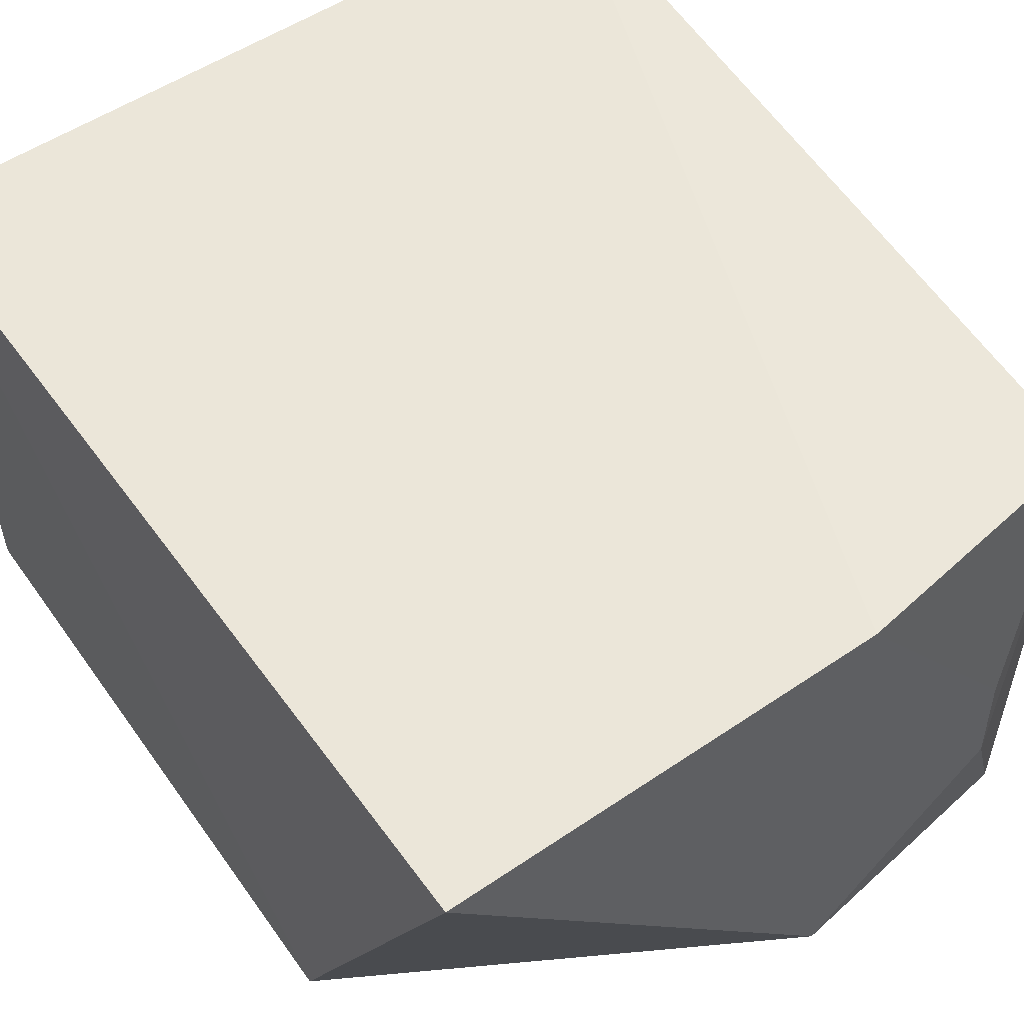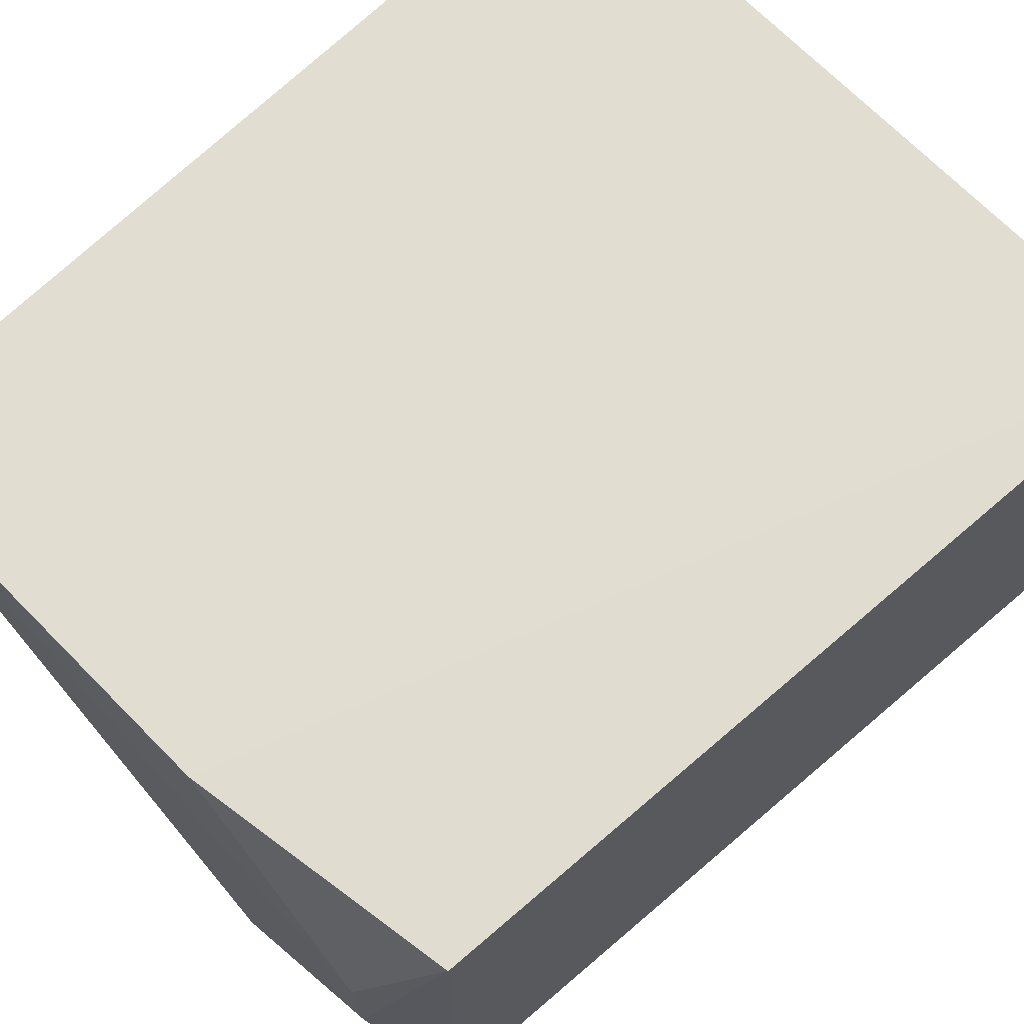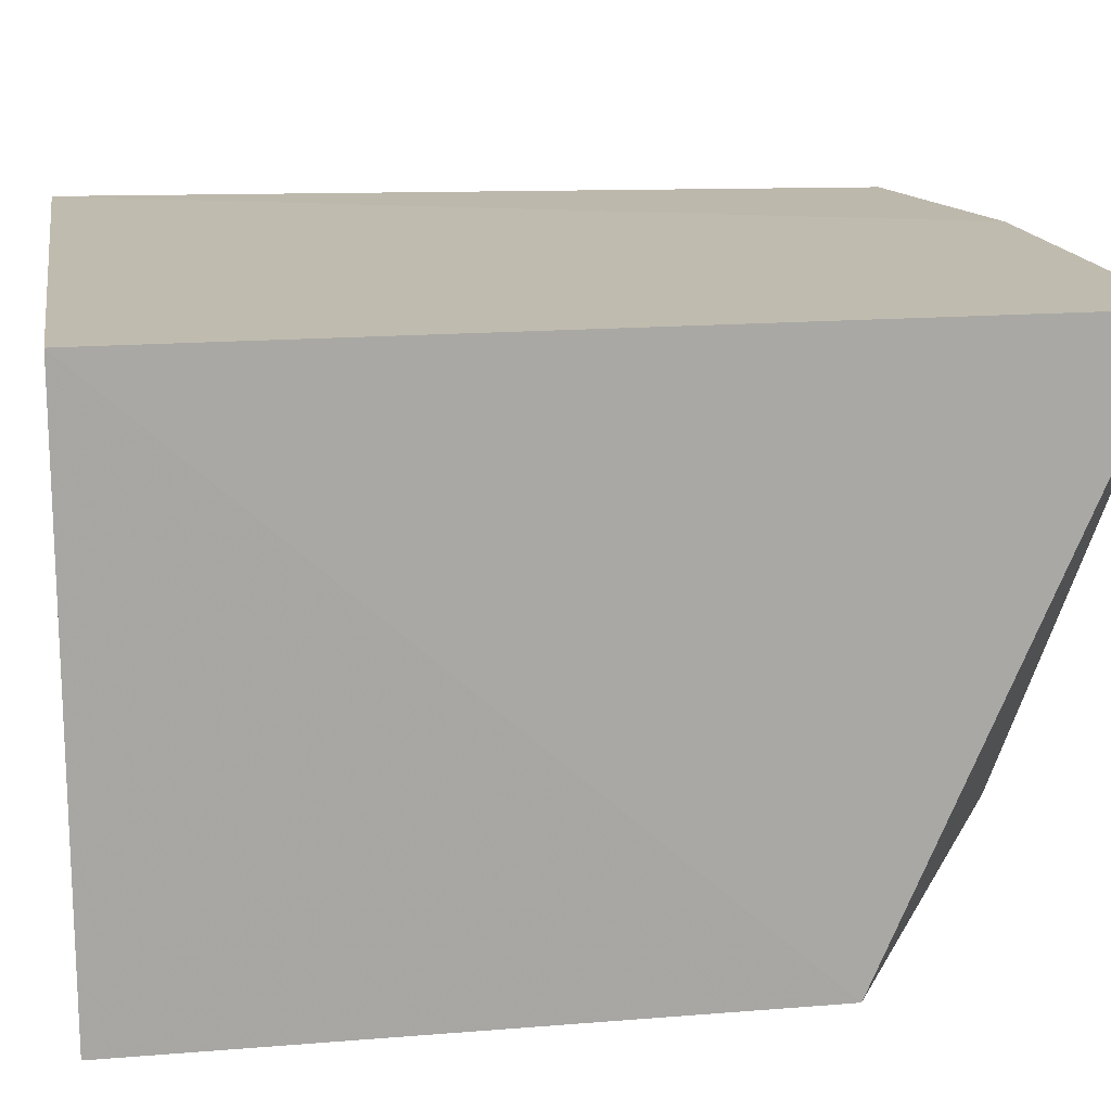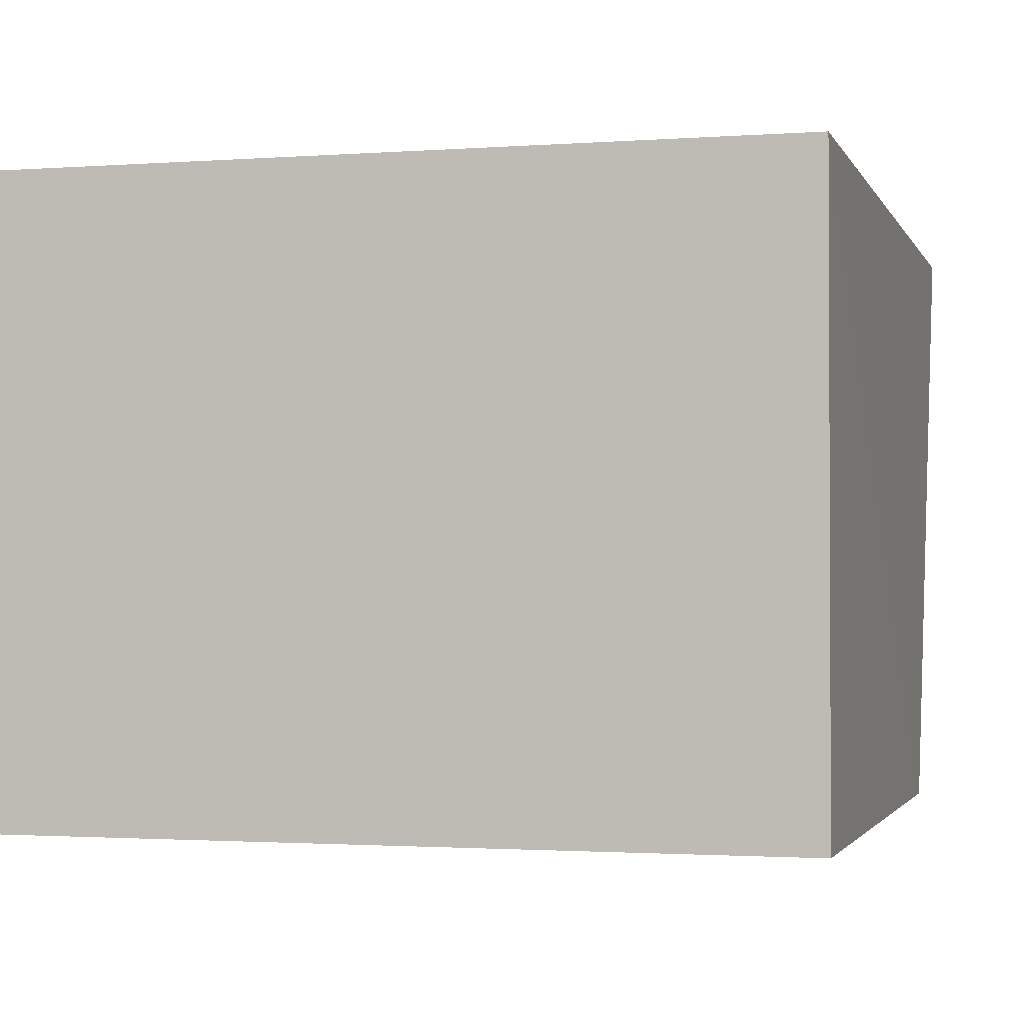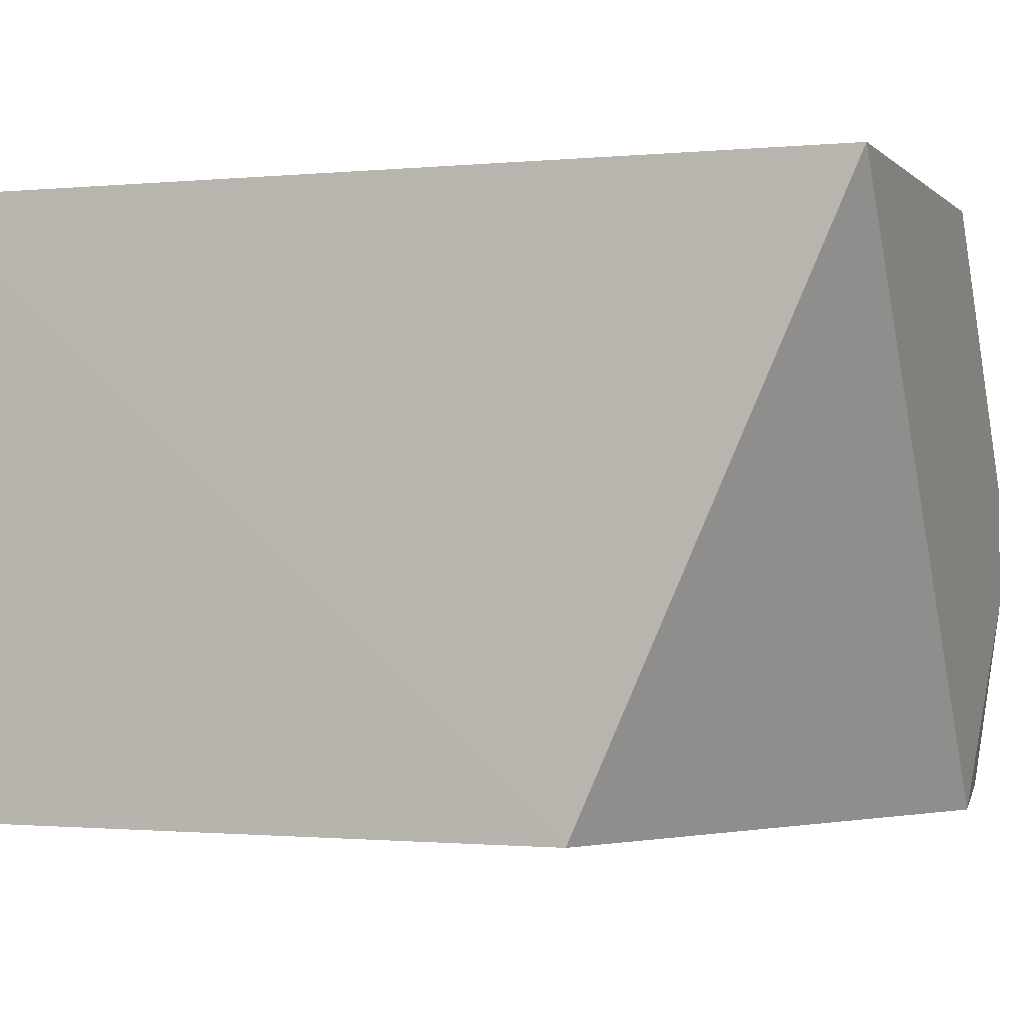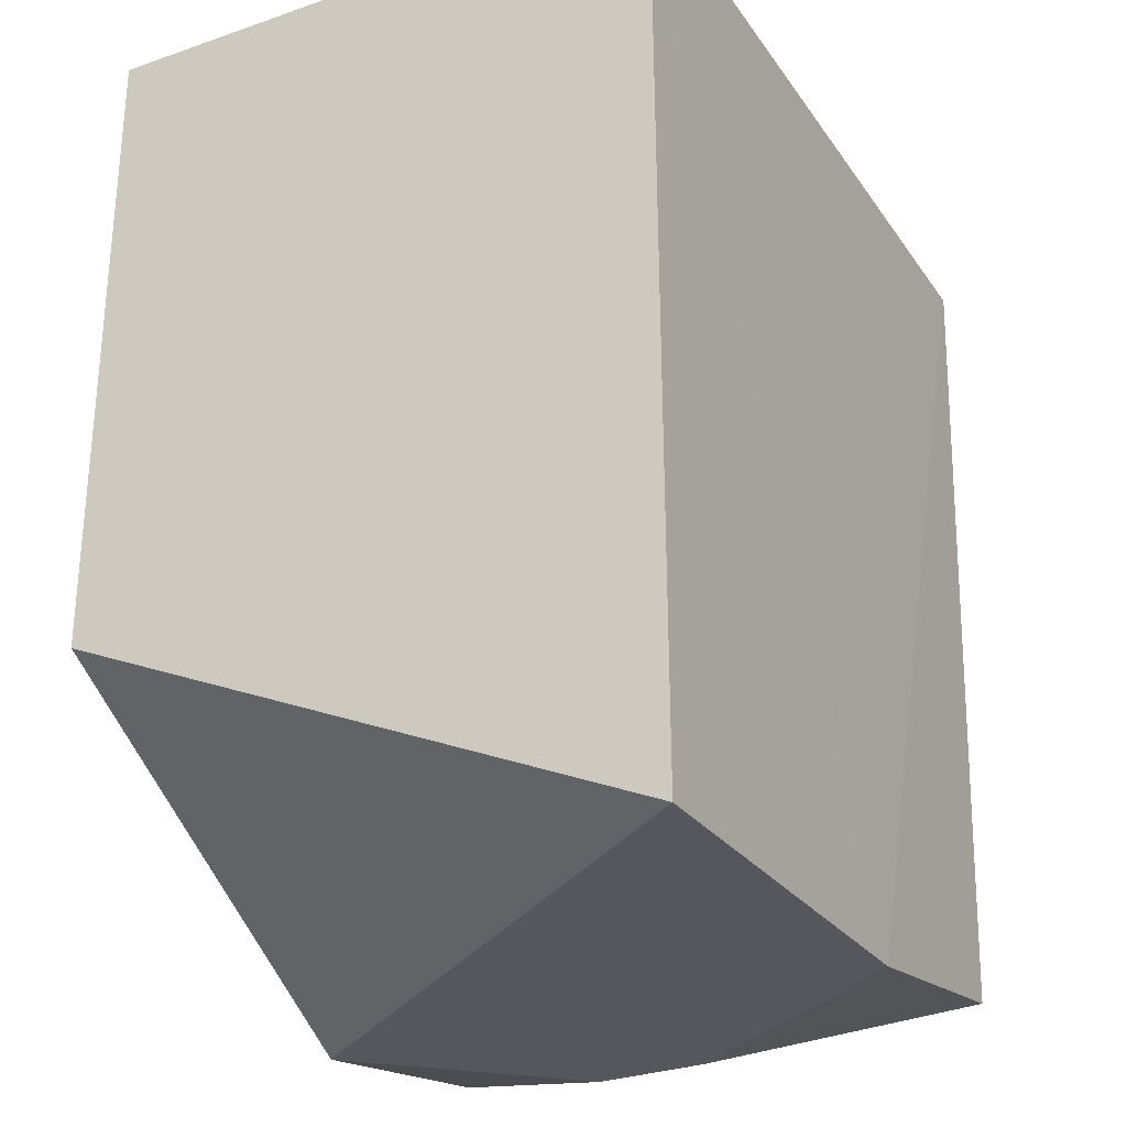
<metadata>
{"format":"obj","ext":"obj","renderer":"f3d","projection":"perspective","resolution":1024,"background":"white","views":[{"elev":55.1,"azim":-34.8,"up":"+Z"},{"elev":68.8,"azim":46.1,"up":"+Z"},{"elev":15.9,"azim":-99.6,"up":"+Z"},{"elev":-1.6,"azim":-164.7,"up":"+Z"},{"elev":-1.2,"azim":-69.2,"up":"+Z"},{"elev":-27.9,"azim":-62.4,"up":"+Y"}]}
</metadata>
<code>
v 0.03009 -0.01407 0.02944
v 0.02927 -0.0287 0.02936
v 0.0301 -0.01407 0.01944
v 0.0168 -0.01407 0.01944
v 0.0168 -0.01407 0.02944
v 0.02457 -0.02954 0.01944
v 0.02457 -0.02949 0.02945
v 0.02924 -0.0288 0.01945
v 0.01697 -0.02959 0.02943
v 0.02785 -0.02953 0.02285
v 0.0168 -0.02519 0.01944
v 0.02775 -0.02953 0.02488
f 1 2 3
f 1 3 4
f 5 1 4
f 7 2 1
f 7 1 5
f 8 6 3
f 8 3 2
f 9 7 5
f 10 6 8
f 10 9 6
f 10 8 2
f 11 9 5
f 11 5 4
f 11 6 9
f 11 4 3
f 11 3 6
f 12 7 9
f 12 9 10
f 12 10 2
f 12 2 7

</code>
